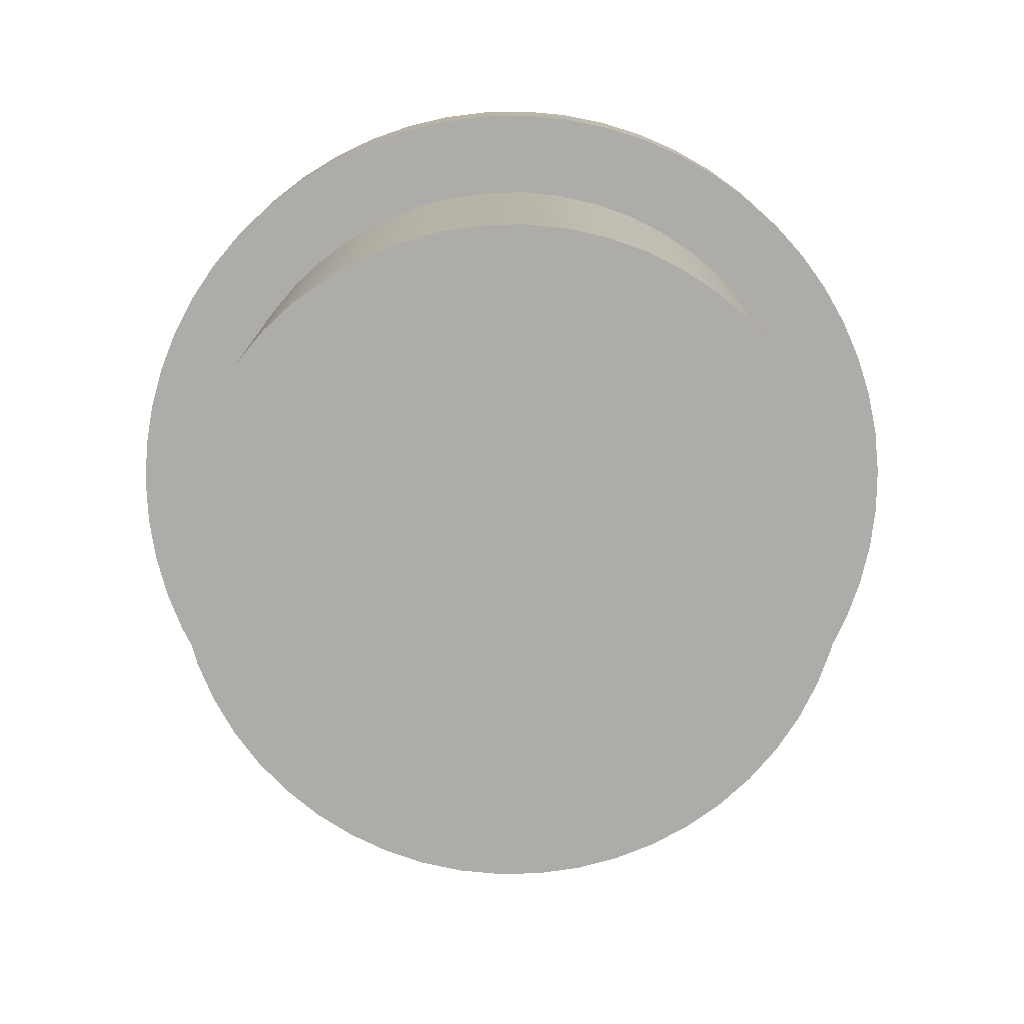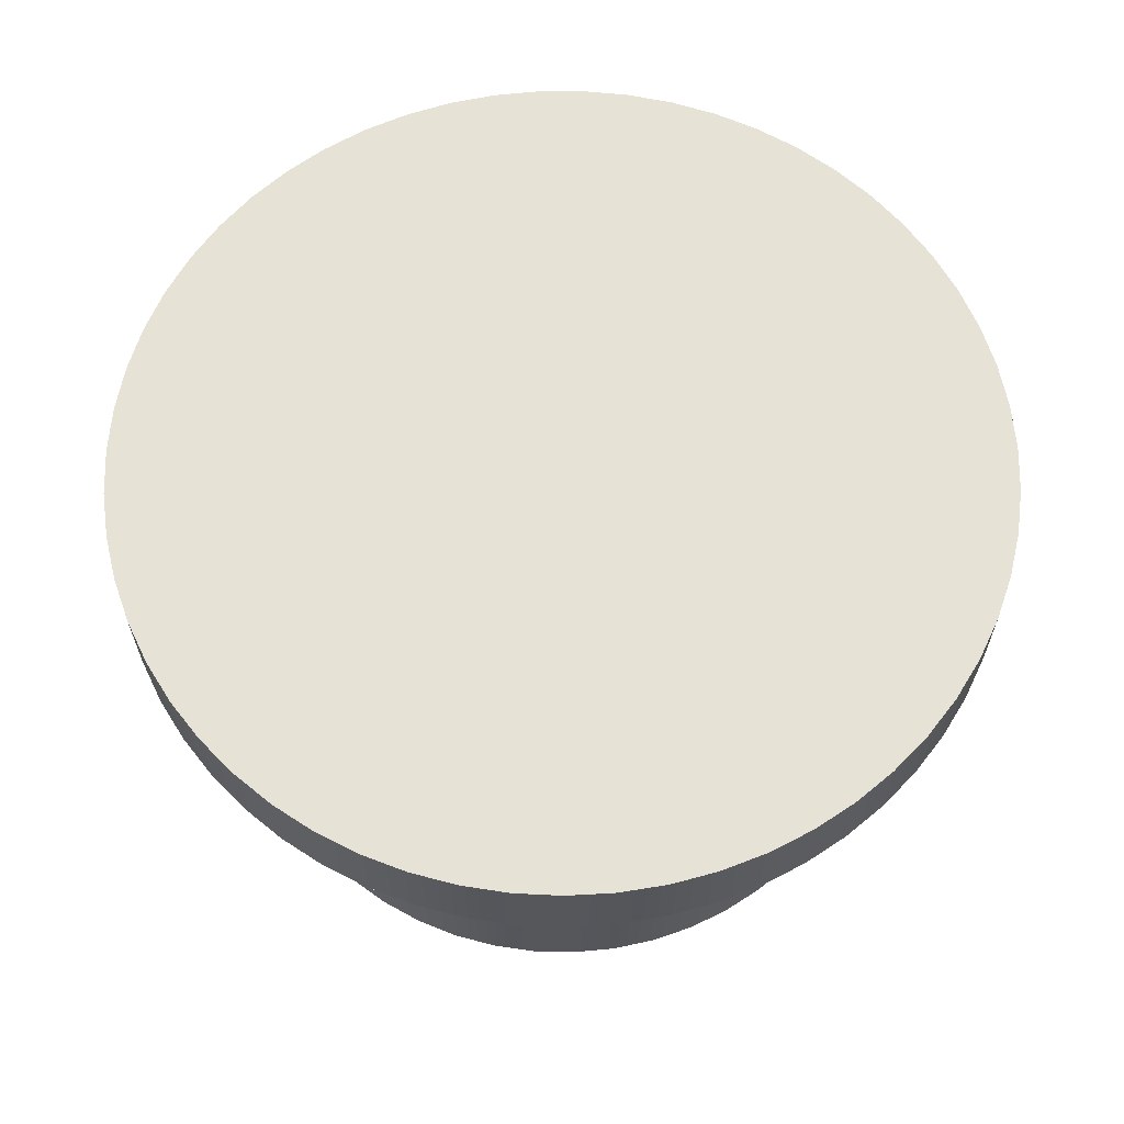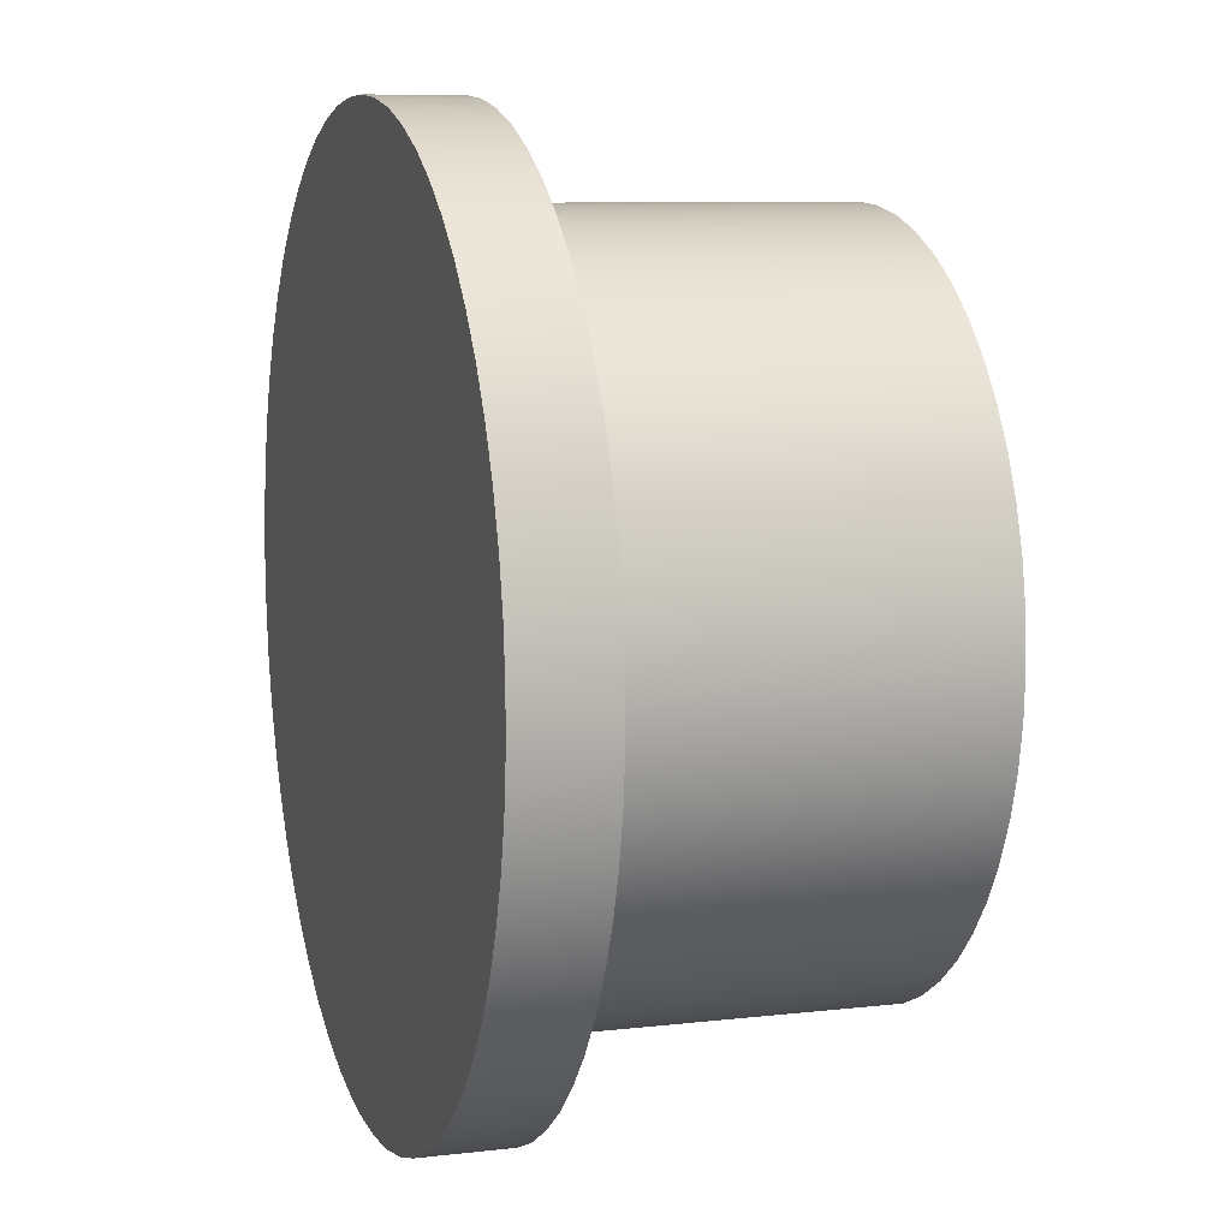
<metadata>
{"format":"obj","ext":"obj","renderer":"f3d","projection":"perspective","resolution":1024,"background":"white","views":[{"elev":-76.6,"azim":164.2,"up":"+Z"},{"elev":63.3,"azim":25.7,"up":"+Z"},{"elev":8.6,"azim":72.4,"up":"+Y"}]}
</metadata>
<code>
v 1.5 3 0.5
v 1.503 2.947 0.5
v 1.511 2.894 0.5
v 1.525 2.843 0.5
v 1.545 2.793 0.5
v 1.569 2.746 0.5
v 1.599 2.702 0.5
v 1.633 2.661 0.5
v 1.671 2.624 0.5
v 1.713 2.591 0.5
v 1.758 2.563 0.5
v 1.806 2.539 0.5
v 1.856 2.521 0.5
v 1.907 2.509 0.5
v 1.96 2.502 0.5
v 2.013 2.5 0.5
v 2.066 2.504 0.5
v 2.119 2.514 0.5
v 2.17 2.53 0.5
v 2.219 2.55 0.5
v 2.265 2.576 0.5
v 2.309 2.607 0.5
v 2.349 2.642 0.5
v 2.385 2.681 0.5
v 2.417 2.724 0.5
v 2.444 2.769 0.5
v 2.466 2.818 0.5
v 2.482 2.868 0.5
v 2.494 2.92 0.5
v 2.499 2.973 0.5
v 2.499 3.027 0.5
v 2.494 3.08 0.5
v 2.482 3.132 0.5
v 2.466 3.182 0.5
v 2.444 3.231 0.5
v 2.417 3.276 0.5
v 2.385 3.319 0.5
v 2.349 3.358 0.5
v 2.309 3.393 0.5
v 2.265 3.424 0.5
v 2.219 3.45 0.5
v 2.17 3.47 0.5
v 2.119 3.486 0.5
v 2.066 3.496 0.5
v 2.013 3.5 0.5
v 1.96 3.498 0.5
v 1.907 3.491 0.5
v 1.856 3.479 0.5
v 1.806 3.461 0.5
v 1.758 3.437 0.5
v 1.713 3.409 0.5
v 1.671 3.376 0.5
v 1.633 3.339 0.5
v 1.599 3.298 0.5
v 1.569 3.254 0.5
v 1.545 3.207 0.5
v 1.525 3.157 0.5
v 1.511 3.106 0.5
v 1.503 3.053 0.5
v 1.6 3 0.4
v 1.603 3.048 0.4
v 1.612 3.096 0.4
v 1.626 3.142 0.4
v 1.646 3.186 0.4
v 1.671 3.227 0.4
v 1.701 3.265 0.4
v 1.735 3.299 0.4
v 1.773 3.329 0.4
v 1.814 3.354 0.4
v 1.858 3.374 0.4
v 1.904 3.388 0.4
v 1.952 3.397 0.4
v 2 3.4 0.4
v 2.048 3.397 0.4
v 2.096 3.388 0.4
v 2.142 3.374 0.4
v 2.186 3.354 0.4
v 2.227 3.329 0.4
v 2.265 3.299 0.4
v 2.299 3.265 0.4
v 2.329 3.227 0.4
v 2.354 3.186 0.4
v 2.374 3.142 0.4
v 2.388 3.096 0.4
v 2.397 3.048 0.4
v 2.4 3 0.4
v 2.397 2.952 0.4
v 2.388 2.904 0.4
v 2.374 2.858 0.4
v 2.354 2.814 0.4
v 2.329 2.773 0.4
v 2.299 2.735 0.4
v 2.265 2.701 0.4
v 2.227 2.671 0.4
v 2.186 2.646 0.4
v 2.142 2.626 0.4
v 2.096 2.612 0.4
v 2.048 2.603 0.4
v 2 2.6 0.4
v 1.952 2.603 0.4
v 1.904 2.612 0.4
v 1.858 2.626 0.4
v 1.814 2.646 0.4
v 1.773 2.671 0.4
v 1.735 2.701 0.4
v 1.701 2.735 0.4
v 1.671 2.773 0.4
v 1.646 2.814 0.4
v 1.626 2.858 0.4
v 1.612 2.904 0.4
v 1.603 2.952 0.4
v 1.6 3 0
v 1.603 2.952 0
v 1.612 2.904 0
v 1.626 2.858 0
v 1.646 2.814 0
v 1.671 2.773 0
v 1.701 2.735 0
v 1.735 2.701 0
v 1.773 2.671 0
v 1.814 2.646 0
v 1.858 2.626 0
v 1.904 2.612 0
v 1.952 2.603 0
v 2 2.6 0
v 2.048 2.603 0
v 2.096 2.612 0
v 2.142 2.626 0
v 2.186 2.646 0
v 2.227 2.671 0
v 2.265 2.701 0
v 2.299 2.735 0
v 2.329 2.773 0
v 2.354 2.814 0
v 2.374 2.858 0
v 2.388 2.904 0
v 2.397 2.952 0
v 2.4 3 0
v 2.397 3.048 0
v 2.388 3.096 0
v 2.374 3.142 0
v 2.354 3.186 0
v 2.329 3.227 0
v 2.299 3.265 0
v 2.265 3.299 0
v 2.227 3.329 0
v 2.186 3.354 0
v 2.142 3.374 0
v 2.096 3.388 0
v 2.048 3.397 0
v 2 3.4 0
v 1.952 3.397 0
v 1.904 3.388 0
v 1.858 3.374 0
v 1.814 3.354 0
v 1.773 3.329 0
v 1.735 3.299 0
v 1.701 3.265 0
v 1.671 3.227 0
v 1.646 3.186 0
v 1.626 3.142 0
v 1.612 3.096 0
v 1.603 3.048 0
v 1.6 3 0
v 1.6 3 0.4
v 1.6 3 0
v 1.603 3.048 0
v 1.612 3.096 0
v 1.626 3.142 0
v 1.646 3.186 0
v 1.671 3.227 0
v 1.701 3.265 0
v 1.735 3.299 0
v 1.773 3.329 0
v 1.814 3.354 0
v 1.858 3.374 0
v 1.904 3.388 0
v 1.952 3.397 0
v 2 3.4 0
v 2.048 3.397 0
v 2.096 3.388 0
v 2.142 3.374 0
v 2.186 3.354 0
v 2.227 3.329 0
v 2.265 3.299 0
v 2.299 3.265 0
v 2.329 3.227 0
v 2.354 3.186 0
v 2.374 3.142 0
v 2.388 3.096 0
v 2.397 3.048 0
v 2.4 3 0
v 2.397 2.952 0
v 2.388 2.904 0
v 2.374 2.858 0
v 2.354 2.814 0
v 2.329 2.773 0
v 2.299 2.735 0
v 2.265 2.701 0
v 2.227 2.671 0
v 2.186 2.646 0
v 2.142 2.626 0
v 2.096 2.612 0
v 2.048 2.603 0
v 2 2.6 0
v 1.952 2.603 0
v 1.904 2.612 0
v 1.858 2.626 0
v 1.814 2.646 0
v 1.773 2.671 0
v 1.735 2.701 0
v 1.701 2.735 0
v 1.671 2.773 0
v 1.646 2.814 0
v 1.626 2.858 0
v 1.612 2.904 0
v 1.603 2.952 0
v 1.5 3 0.4
v 1.503 3.053 0.4
v 1.511 3.106 0.4
v 1.525 3.157 0.4
v 1.545 3.207 0.4
v 1.569 3.254 0.4
v 1.599 3.298 0.4
v 1.633 3.339 0.4
v 1.671 3.376 0.4
v 1.713 3.409 0.4
v 1.758 3.437 0.4
v 1.806 3.461 0.4
v 1.856 3.479 0.4
v 1.907 3.491 0.4
v 1.96 3.498 0.4
v 2.013 3.5 0.4
v 2.066 3.496 0.4
v 2.119 3.486 0.4
v 2.17 3.47 0.4
v 2.219 3.45 0.4
v 2.265 3.424 0.4
v 2.309 3.393 0.4
v 2.349 3.358 0.4
v 2.385 3.319 0.4
v 2.417 3.276 0.4
v 2.444 3.231 0.4
v 2.466 3.182 0.4
v 2.482 3.132 0.4
v 2.494 3.08 0.4
v 2.499 3.027 0.4
v 2.499 2.973 0.4
v 2.494 2.92 0.4
v 2.482 2.868 0.4
v 2.466 2.818 0.4
v 2.444 2.769 0.4
v 2.417 2.724 0.4
v 2.385 2.681 0.4
v 2.349 2.642 0.4
v 2.309 2.607 0.4
v 2.265 2.576 0.4
v 2.219 2.55 0.4
v 2.17 2.53 0.4
v 2.119 2.514 0.4
v 2.066 2.504 0.4
v 2.013 2.5 0.4
v 1.96 2.502 0.4
v 1.907 2.509 0.4
v 1.856 2.521 0.4
v 1.806 2.539 0.4
v 1.758 2.563 0.4
v 1.713 2.591 0.4
v 1.671 2.624 0.4
v 1.633 2.661 0.4
v 1.599 2.702 0.4
v 1.569 2.746 0.4
v 1.545 2.793 0.4
v 1.525 2.843 0.4
v 1.511 2.894 0.4
v 1.503 2.947 0.4
v 1.6 3 0.4
v 1.603 2.952 0.4
v 1.612 2.904 0.4
v 1.626 2.858 0.4
v 1.646 2.814 0.4
v 1.671 2.773 0.4
v 1.701 2.735 0.4
v 1.735 2.701 0.4
v 1.773 2.671 0.4
v 1.814 2.646 0.4
v 1.858 2.626 0.4
v 1.904 2.612 0.4
v 1.952 2.603 0.4
v 2 2.6 0.4
v 2.048 2.603 0.4
v 2.096 2.612 0.4
v 2.142 2.626 0.4
v 2.186 2.646 0.4
v 2.227 2.671 0.4
v 2.265 2.701 0.4
v 2.299 2.735 0.4
v 2.329 2.773 0.4
v 2.354 2.814 0.4
v 2.374 2.858 0.4
v 2.388 2.904 0.4
v 2.397 2.952 0.4
v 2.4 3 0.4
v 2.397 3.048 0.4
v 2.388 3.096 0.4
v 2.374 3.142 0.4
v 2.354 3.186 0.4
v 2.329 3.227 0.4
v 2.299 3.265 0.4
v 2.265 3.299 0.4
v 2.227 3.329 0.4
v 2.186 3.354 0.4
v 2.142 3.374 0.4
v 2.096 3.388 0.4
v 2.048 3.397 0.4
v 2 3.4 0.4
v 1.952 3.397 0.4
v 1.904 3.388 0.4
v 1.858 3.374 0.4
v 1.814 3.354 0.4
v 1.773 3.329 0.4
v 1.735 3.299 0.4
v 1.701 3.265 0.4
v 1.671 3.227 0.4
v 1.646 3.186 0.4
v 1.626 3.142 0.4
v 1.612 3.096 0.4
v 1.603 3.048 0.4
v 1.5 3 0.5
v 1.503 3.053 0.5
v 1.511 3.106 0.5
v 1.525 3.157 0.5
v 1.545 3.207 0.5
v 1.569 3.254 0.5
v 1.599 3.298 0.5
v 1.633 3.339 0.5
v 1.671 3.376 0.5
v 1.713 3.409 0.5
v 1.758 3.437 0.5
v 1.806 3.461 0.5
v 1.856 3.479 0.5
v 1.907 3.491 0.5
v 1.96 3.498 0.5
v 2.013 3.5 0.5
v 2.066 3.496 0.5
v 2.119 3.486 0.5
v 2.17 3.47 0.5
v 2.219 3.45 0.5
v 2.265 3.424 0.5
v 2.309 3.393 0.5
v 2.349 3.358 0.5
v 2.385 3.319 0.5
v 2.417 3.276 0.5
v 2.444 3.231 0.5
v 2.466 3.182 0.5
v 2.482 3.132 0.5
v 2.494 3.08 0.5
v 2.499 3.027 0.5
v 2.499 2.973 0.5
v 2.494 2.92 0.5
v 2.482 2.868 0.5
v 2.466 2.818 0.5
v 2.444 2.769 0.5
v 2.417 2.724 0.5
v 2.385 2.681 0.5
v 2.349 2.642 0.5
v 2.309 2.607 0.5
v 2.265 2.576 0.5
v 2.219 2.55 0.5
v 2.17 2.53 0.5
v 2.119 2.514 0.5
v 2.066 2.504 0.5
v 2.013 2.5 0.5
v 1.96 2.502 0.5
v 1.907 2.509 0.5
v 1.856 2.521 0.5
v 1.806 2.539 0.5
v 1.758 2.563 0.5
v 1.713 2.591 0.5
v 1.671 2.624 0.5
v 1.633 2.661 0.5
v 1.599 2.702 0.5
v 1.569 2.746 0.5
v 1.545 2.793 0.5
v 1.525 2.843 0.5
v 1.511 2.894 0.5
v 1.503 2.947 0.5
v 1.5 3 0.4
v 1.503 2.947 0.4
v 1.511 2.894 0.4
v 1.525 2.843 0.4
v 1.545 2.793 0.4
v 1.569 2.746 0.4
v 1.599 2.702 0.4
v 1.633 2.661 0.4
v 1.671 2.624 0.4
v 1.713 2.591 0.4
v 1.758 2.563 0.4
v 1.806 2.539 0.4
v 1.856 2.521 0.4
v 1.907 2.509 0.4
v 1.96 2.502 0.4
v 2.013 2.5 0.4
v 2.066 2.504 0.4
v 2.119 2.514 0.4
v 2.17 2.53 0.4
v 2.219 2.55 0.4
v 2.265 2.576 0.4
v 2.309 2.607 0.4
v 2.349 2.642 0.4
v 2.385 2.681 0.4
v 2.417 2.724 0.4
v 2.444 2.769 0.4
v 2.466 2.818 0.4
v 2.482 2.868 0.4
v 2.494 2.92 0.4
v 2.499 2.973 0.4
v 2.499 3.027 0.4
v 2.494 3.08 0.4
v 2.482 3.132 0.4
v 2.466 3.182 0.4
v 2.444 3.231 0.4
v 2.417 3.276 0.4
v 2.385 3.319 0.4
v 2.349 3.358 0.4
v 2.309 3.393 0.4
v 2.265 3.424 0.4
v 2.219 3.45 0.4
v 2.17 3.47 0.4
v 2.119 3.486 0.4
v 2.066 3.496 0.4
v 2.013 3.5 0.4
v 1.96 3.498 0.4
v 1.907 3.491 0.4
v 1.856 3.479 0.4
v 1.806 3.461 0.4
v 1.758 3.437 0.4
v 1.713 3.409 0.4
v 1.671 3.376 0.4
v 1.633 3.339 0.4
v 1.599 3.298 0.4
v 1.569 3.254 0.4
v 1.545 3.207 0.4
v 1.525 3.157 0.4
v 1.511 3.106 0.4
v 1.503 3.053 0.4
v 1.5 3 0.4
v 1.5 3 0.5
f 2 30 1
f 1 30 31
f 1 31 59
f 59 31 32
f 59 32 58
f 58 32 33
f 58 33 57
f 57 33 34
f 57 34 56
f 56 34 35
f 56 35 55
f 55 35 36
f 55 36 54
f 54 36 37
f 54 37 53
f 53 37 38
f 53 38 52
f 52 38 39
f 52 39 51
f 51 39 40
f 51 40 50
f 50 40 41
f 50 41 49
f 49 41 42
f 49 42 48
f 48 42 43
f 48 43 47
f 47 43 44
f 47 44 46
f 46 44 45
f 30 2 29
f 29 2 3
f 29 3 28
f 28 3 4
f 28 4 27
f 27 4 5
f 27 5 26
f 26 5 6
f 26 6 25
f 25 6 7
f 25 7 24
f 24 7 8
f 24 8 23
f 23 8 9
f 23 9 22
f 22 9 10
f 22 10 21
f 21 10 11
f 21 11 20
f 20 11 12
f 20 12 19
f 19 12 13
f 19 13 18
f 18 13 14
f 18 14 17
f 17 14 15
f 17 15 16
f 61 163 60
f 60 163 164
f 165 112 111
f 111 112 113
f 111 113 110
f 110 113 114
f 110 114 109
f 109 114 115
f 109 115 108
f 108 115 116
f 108 116 107
f 107 116 117
f 107 117 106
f 106 117 118
f 106 118 105
f 105 118 119
f 105 119 104
f 104 119 120
f 104 120 103
f 103 120 121
f 103 121 102
f 102 121 122
f 102 122 101
f 101 122 123
f 101 123 100
f 100 123 124
f 100 124 99
f 99 124 125
f 99 125 98
f 98 125 126
f 98 126 97
f 97 126 127
f 97 127 96
f 96 127 128
f 96 128 95
f 95 128 129
f 95 129 94
f 94 129 130
f 94 130 93
f 93 130 131
f 93 131 92
f 92 131 132
f 92 132 91
f 91 132 133
f 91 133 90
f 90 133 134
f 90 134 89
f 89 134 135
f 89 135 88
f 88 135 136
f 88 136 87
f 87 136 137
f 87 137 86
f 86 137 138
f 86 138 85
f 85 138 139
f 85 139 84
f 84 139 140
f 84 140 83
f 83 140 141
f 83 141 82
f 82 141 142
f 82 142 81
f 81 142 143
f 81 143 80
f 80 143 144
f 80 144 79
f 79 144 145
f 79 145 78
f 78 145 146
f 78 146 77
f 77 146 147
f 77 147 76
f 76 147 148
f 76 148 75
f 75 148 149
f 75 149 74
f 74 149 150
f 74 150 73
f 73 150 151
f 73 151 72
f 72 151 152
f 72 152 71
f 71 152 153
f 71 153 70
f 70 153 154
f 70 154 69
f 69 154 155
f 69 155 68
f 68 155 156
f 68 156 67
f 67 156 157
f 67 157 66
f 66 157 158
f 66 158 65
f 65 158 159
f 65 159 64
f 64 159 160
f 64 160 63
f 63 160 161
f 63 161 62
f 62 161 162
f 62 162 61
f 61 162 163
f 167 191 166
f 166 191 192
f 166 192 217
f 217 192 193
f 217 193 216
f 216 193 194
f 216 194 215
f 215 194 195
f 215 195 214
f 214 195 196
f 214 196 213
f 213 196 197
f 213 197 212
f 212 197 198
f 212 198 211
f 211 198 199
f 211 199 210
f 210 199 200
f 210 200 209
f 209 200 201
f 209 201 208
f 208 201 202
f 208 202 207
f 207 202 203
f 207 203 206
f 206 203 204
f 206 204 205
f 191 167 190
f 190 167 168
f 190 168 189
f 189 168 169
f 189 169 188
f 188 169 170
f 188 170 187
f 187 170 171
f 187 171 186
f 186 171 172
f 186 172 185
f 185 172 173
f 185 173 184
f 184 173 174
f 184 174 183
f 183 174 175
f 183 175 182
f 182 175 176
f 182 176 181
f 181 176 177
f 181 177 180
f 180 177 178
f 180 178 179
f 276 218 277
f 277 218 219
f 277 219 328
f 328 219 220
f 328 220 327
f 327 220 221
f 327 221 326
f 326 221 222
f 326 222 325
f 325 222 223
f 325 223 324
f 324 223 224
f 324 224 323
f 323 224 225
f 323 225 322
f 322 225 226
f 322 226 227
f 322 227 321
f 321 227 228
f 321 228 320
f 320 228 229
f 320 229 319
f 319 229 230
f 319 230 318
f 318 230 231
f 318 231 317
f 317 231 232
f 317 232 316
f 316 232 233
f 316 233 315
f 315 233 234
f 315 234 314
f 314 234 235
f 314 235 236
f 314 236 313
f 313 236 237
f 313 237 312
f 312 237 238
f 312 238 311
f 311 238 239
f 311 239 310
f 310 239 240
f 310 240 309
f 309 240 241
f 309 241 308
f 308 241 242
f 308 242 307
f 307 242 243
f 307 243 244
f 307 244 306
f 306 244 245
f 306 245 305
f 305 245 246
f 305 246 304
f 304 246 247
f 304 247 303
f 303 247 248
f 303 248 302
f 302 248 249
f 302 249 301
f 301 249 250
f 301 250 300
f 300 250 251
f 300 251 299
f 299 251 252
f 299 252 253
f 299 253 298
f 298 253 254
f 298 254 297
f 297 254 255
f 297 255 296
f 296 255 256
f 296 256 295
f 295 256 257
f 295 257 294
f 294 257 258
f 294 258 293
f 293 258 259
f 293 259 292
f 292 259 260
f 292 260 261
f 292 261 291
f 291 261 262
f 291 262 290
f 290 262 263
f 290 263 289
f 289 263 264
f 289 264 288
f 288 264 265
f 288 265 287
f 287 265 266
f 287 266 286
f 286 266 267
f 286 267 285
f 285 267 268
f 285 268 284
f 284 268 269
f 284 269 270
f 284 270 283
f 283 270 271
f 283 271 282
f 282 271 272
f 282 272 281
f 281 272 273
f 281 273 280
f 280 273 274
f 280 274 279
f 279 274 275
f 279 275 278
f 278 275 276
f 278 276 277
f 330 446 329
f 329 446 447
f 448 388 387
f 387 388 389
f 387 389 390
f 330 331 446
f 446 331 445
f 445 331 332
f 445 332 444
f 444 332 333
f 444 333 443
f 443 333 334
f 443 334 442
f 442 334 335
f 442 335 441
f 441 335 336
f 441 336 440
f 440 336 337
f 440 337 439
f 439 337 338
f 439 338 438
f 438 338 339
f 438 339 437
f 437 339 340
f 437 340 436
f 436 340 341
f 436 341 435
f 435 341 342
f 435 342 434
f 434 342 343
f 434 343 433
f 433 343 344
f 433 344 432
f 432 344 345
f 432 345 431
f 431 345 346
f 431 346 430
f 430 346 347
f 430 347 429
f 429 347 348
f 429 348 428
f 428 348 349
f 428 349 427
f 427 349 350
f 427 350 426
f 426 350 351
f 426 351 425
f 425 351 352
f 425 352 424
f 424 352 353
f 424 353 423
f 423 353 354
f 423 354 422
f 422 354 355
f 422 355 421
f 421 355 356
f 421 356 420
f 420 356 357
f 420 357 419
f 419 357 358
f 419 358 418
f 418 358 359
f 418 359 417
f 417 359 360
f 417 360 416
f 416 360 361
f 416 361 415
f 415 361 362
f 415 362 414
f 414 362 363
f 414 363 413
f 413 363 364
f 413 364 412
f 412 364 365
f 412 365 411
f 411 365 366
f 411 366 410
f 410 366 367
f 410 367 409
f 409 367 368
f 409 368 408
f 408 368 369
f 408 369 407
f 407 369 370
f 407 370 406
f 406 370 371
f 406 371 405
f 405 371 372
f 405 372 404
f 404 372 373
f 404 373 403
f 403 373 374
f 403 374 402
f 402 374 375
f 402 375 401
f 401 375 376
f 401 376 400
f 400 376 377
f 400 377 399
f 399 377 378
f 399 378 398
f 398 378 379
f 398 379 397
f 397 379 380
f 397 380 396
f 396 380 381
f 396 381 395
f 395 381 382
f 395 382 394
f 394 382 383
f 394 383 393
f 393 383 384
f 393 384 392
f 392 384 385
f 392 385 391
f 391 385 386
f 391 386 390
f 390 386 387

</code>
